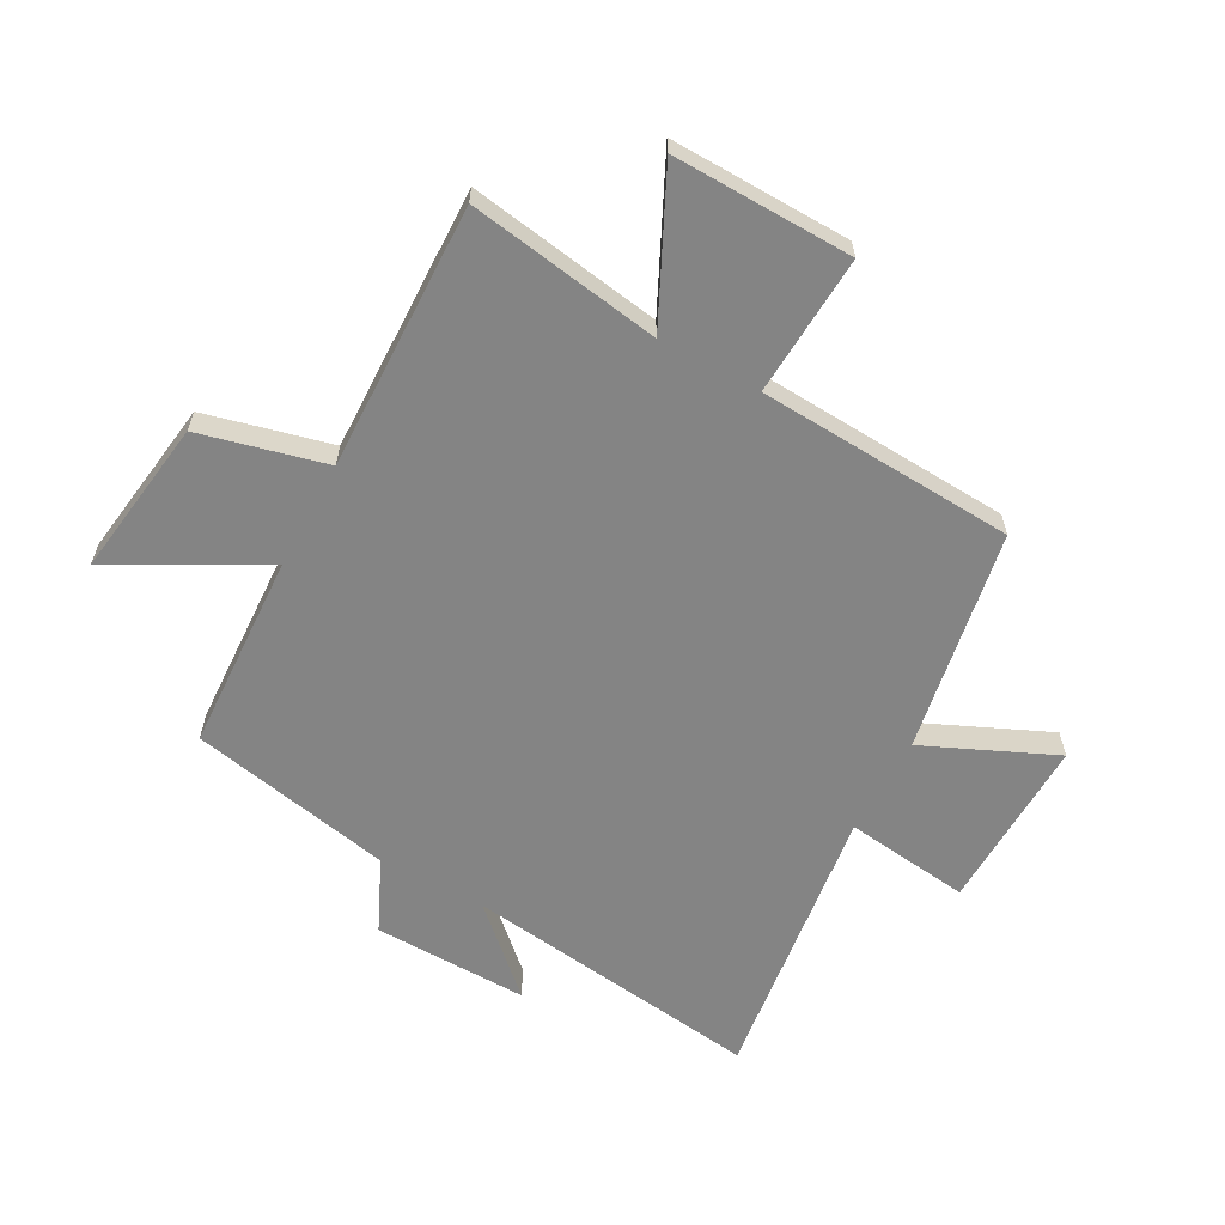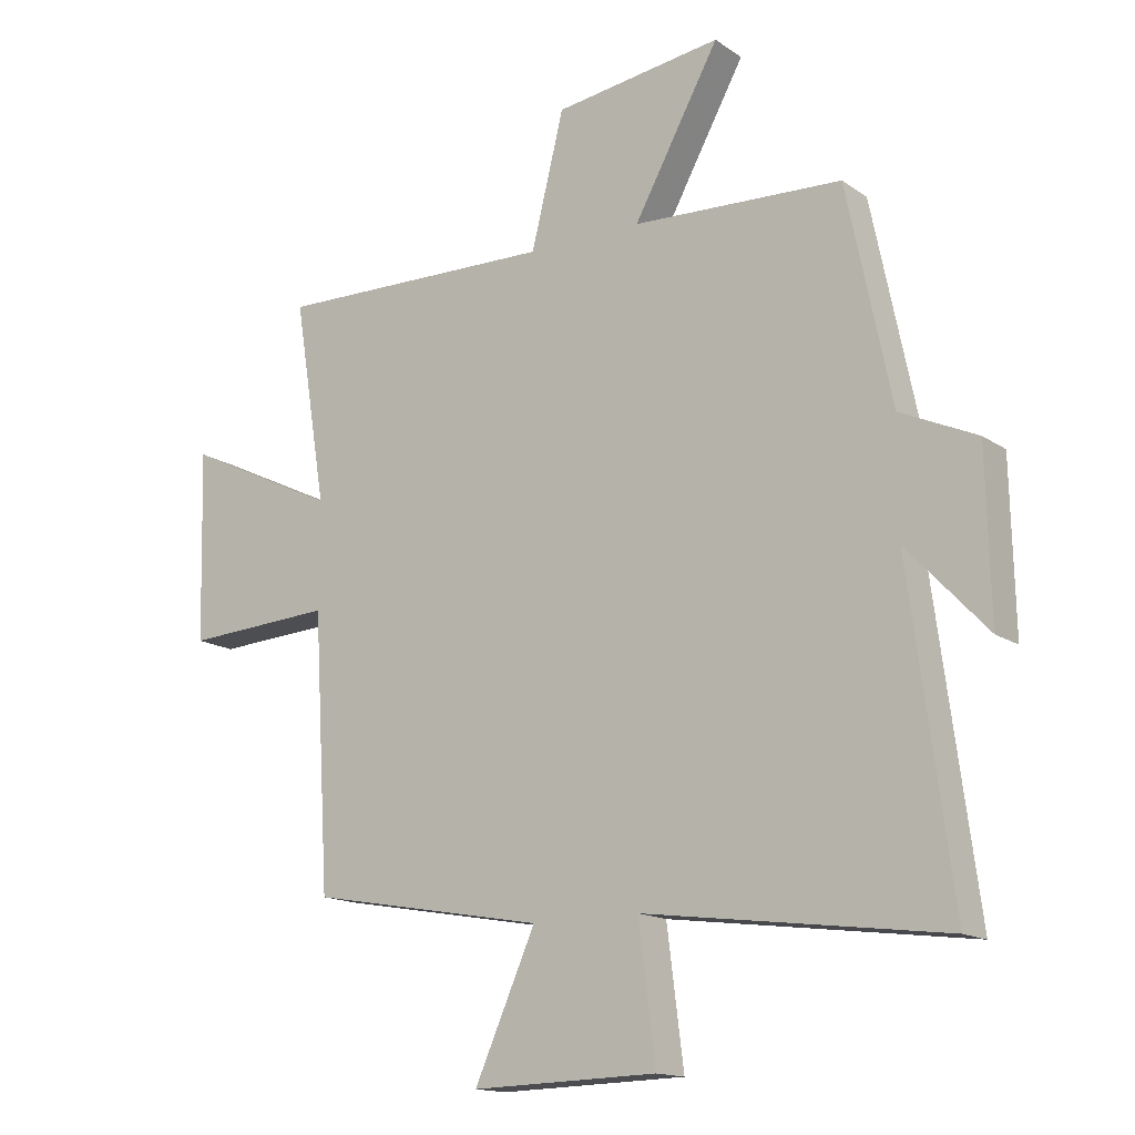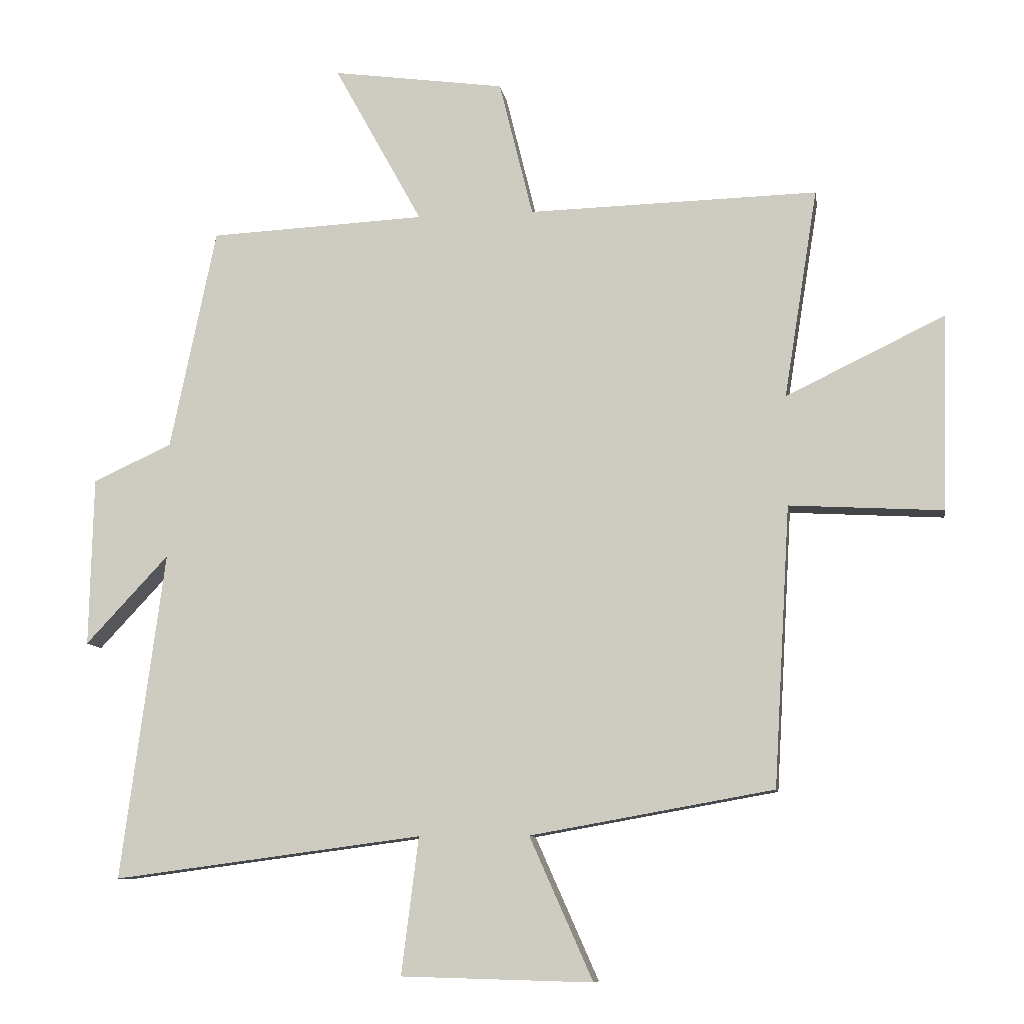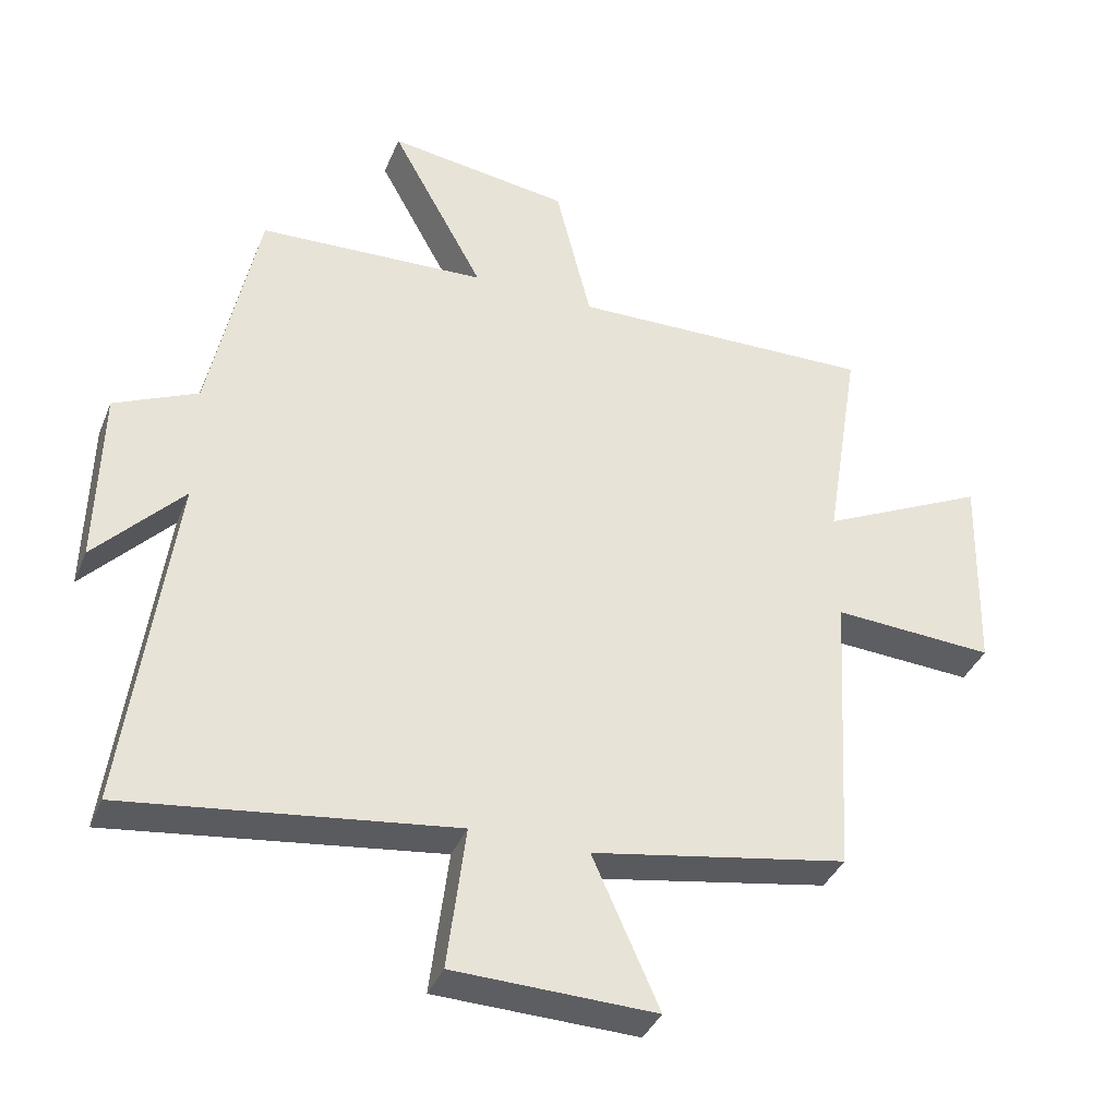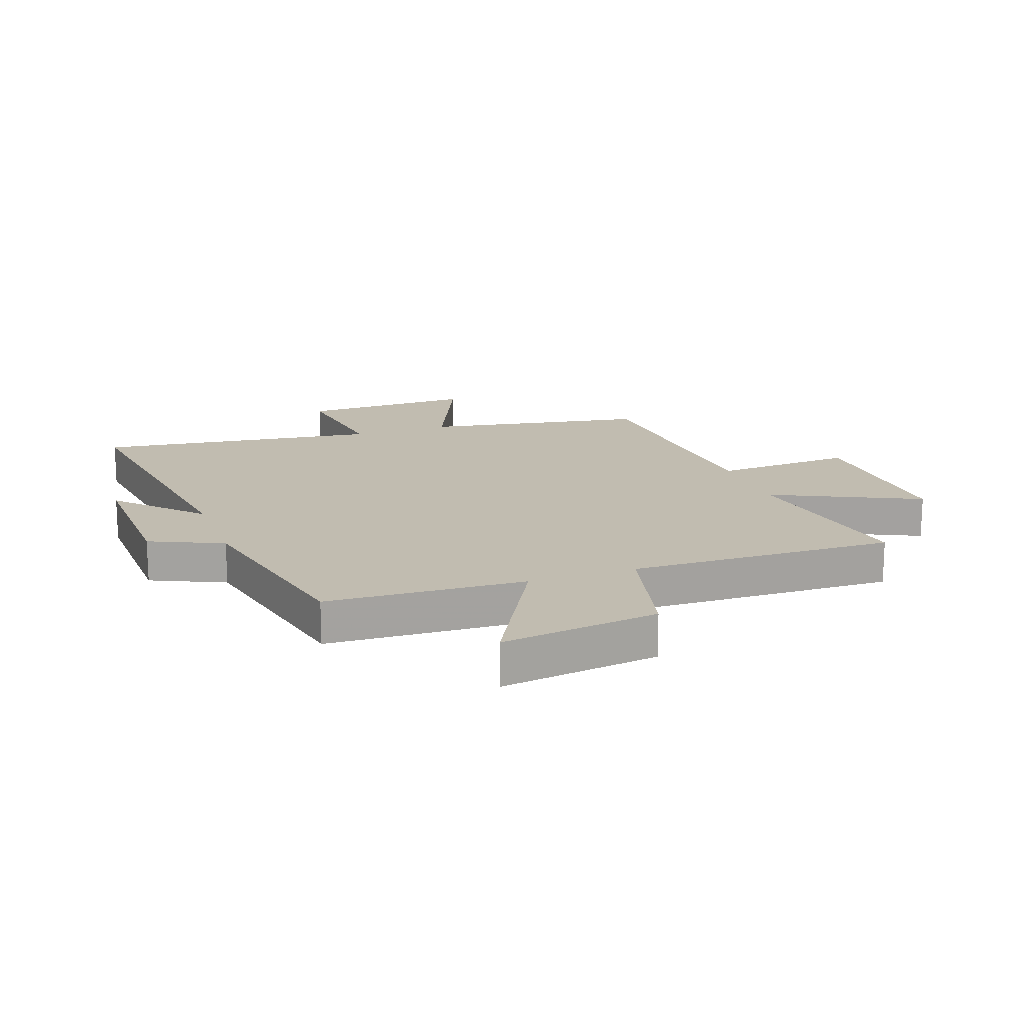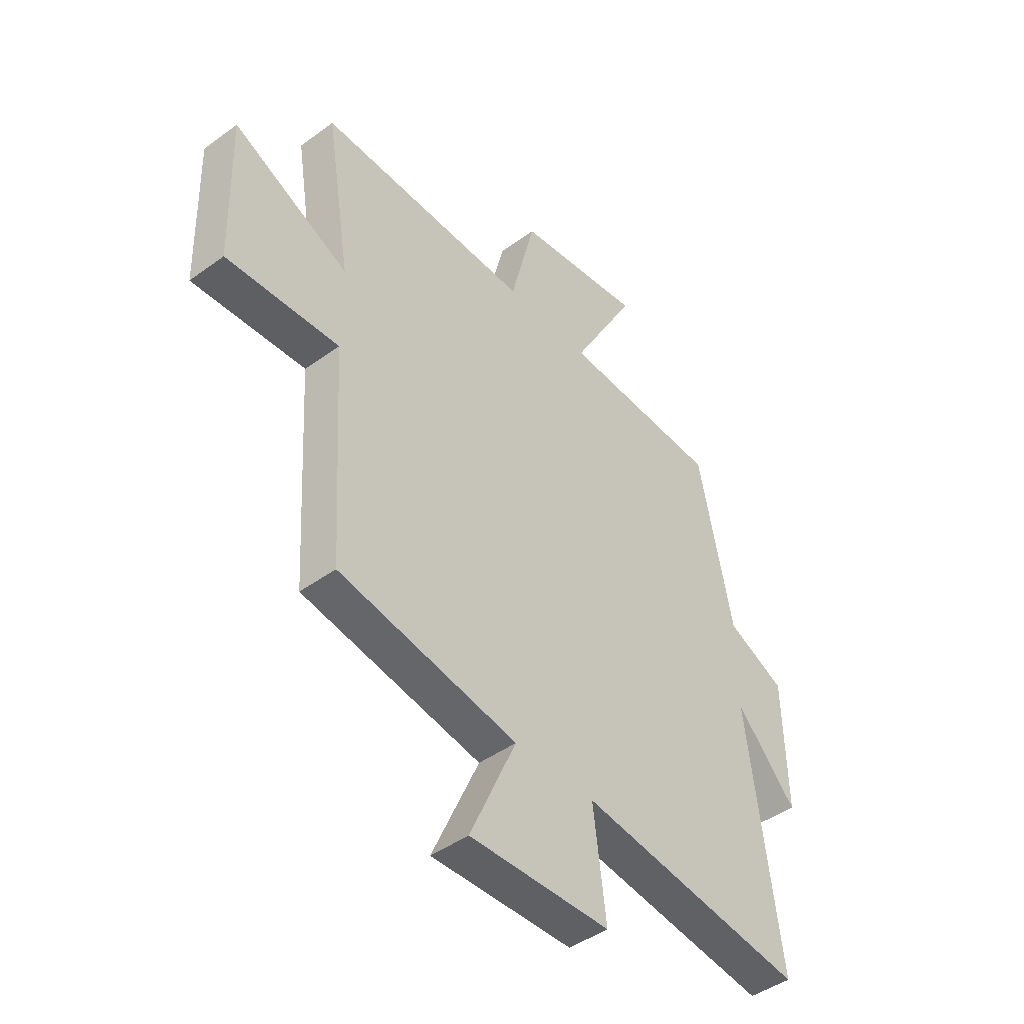
<metadata>
{"format":"obj","ext":"obj","renderer":"f3d","projection":"perspective","resolution":1024,"background":"white","views":[{"elev":-61.4,"azim":61.5,"up":"+Y"},{"elev":-15.1,"azim":-144.8,"up":"+Z"},{"elev":-9.5,"azim":9.0,"up":"+Z"},{"elev":-37.6,"azim":-20.7,"up":"+Z"},{"elev":16.6,"azim":-19.9,"up":"+Y"},{"elev":-44.8,"azim":130.3,"up":"+Z"}]}
</metadata>
<code>
v 0.553 0.07 0.511
v 0.5 0.07 0.182
v 0.749 0.07 0.302
v 0.741 0.07 -0.006
v 0.5 0.07 0.008
v 0.474 0.07 -0.432
v 0.092 0.07 -0.5
v 0.191 0.07 -0.723
v -0.109 0.07 -0.715
v -0.082 0.07 -0.5
v -0.568 0.07 -0.564
v -0.5 0.07 -0.049
v -0.63 0.07 -0.188
v -0.624 0.07 0.078
v -0.5 0.07 0.135
v -0.428 0.07 0.484
v -0.088 0.07 0.5
v -0.227 0.07 0.753
v 0.045 0.07 0.715
v 0.098 0.07 0.5
v 0.553 0 0.511
v 0.5 0 0.182
v 0.749 0 0.302
v 0.741 0 -0.006
v 0.5 0 0.008
v 0.474 0 -0.432
v 0.092 0 -0.5
v 0.191 0 -0.723
v -0.109 0 -0.715
v -0.082 0 -0.5
v -0.568 0 -0.564
v -0.5 0 -0.049
v -0.63 0 -0.188
v -0.624 0 0.078
v -0.5 0 0.135
v -0.428 0 0.484
v -0.088 0 0.5
v -0.227 0 0.753
v 0.045 0 0.715
v 0.098 0 0.5
f 17 18 19 20
f 15 16 17 20
f 15 20 1 2
f 12 13 14 15
f 12 15 2
f 10 11 12 2
f 7 8 9 10
f 7 10 2
f 6 7 2
f 5 6 2
f 2 3 4 5
f 40 39 38 37
f 40 37 36 35
f 22 21 40 35
f 35 34 33 32
f 22 35 32
f 22 32 31 30
f 30 29 28 27
f 22 30 27
f 22 27 26
f 22 26 25
f 25 24 23 22
f 1 21 22 2
f 2 22 23 3
f 3 23 24 4
f 4 24 25 5
f 5 25 26 6
f 6 26 27 7
f 7 27 28 8
f 8 28 29 9
f 9 29 30 10
f 10 30 31 11
f 11 31 32 12
f 12 32 33 13
f 13 33 34 14
f 14 34 35 15
f 15 35 36 16
f 16 36 37 17
f 17 37 38 18
f 18 38 39 19
f 19 39 40 20
f 20 40 21 1

</code>
